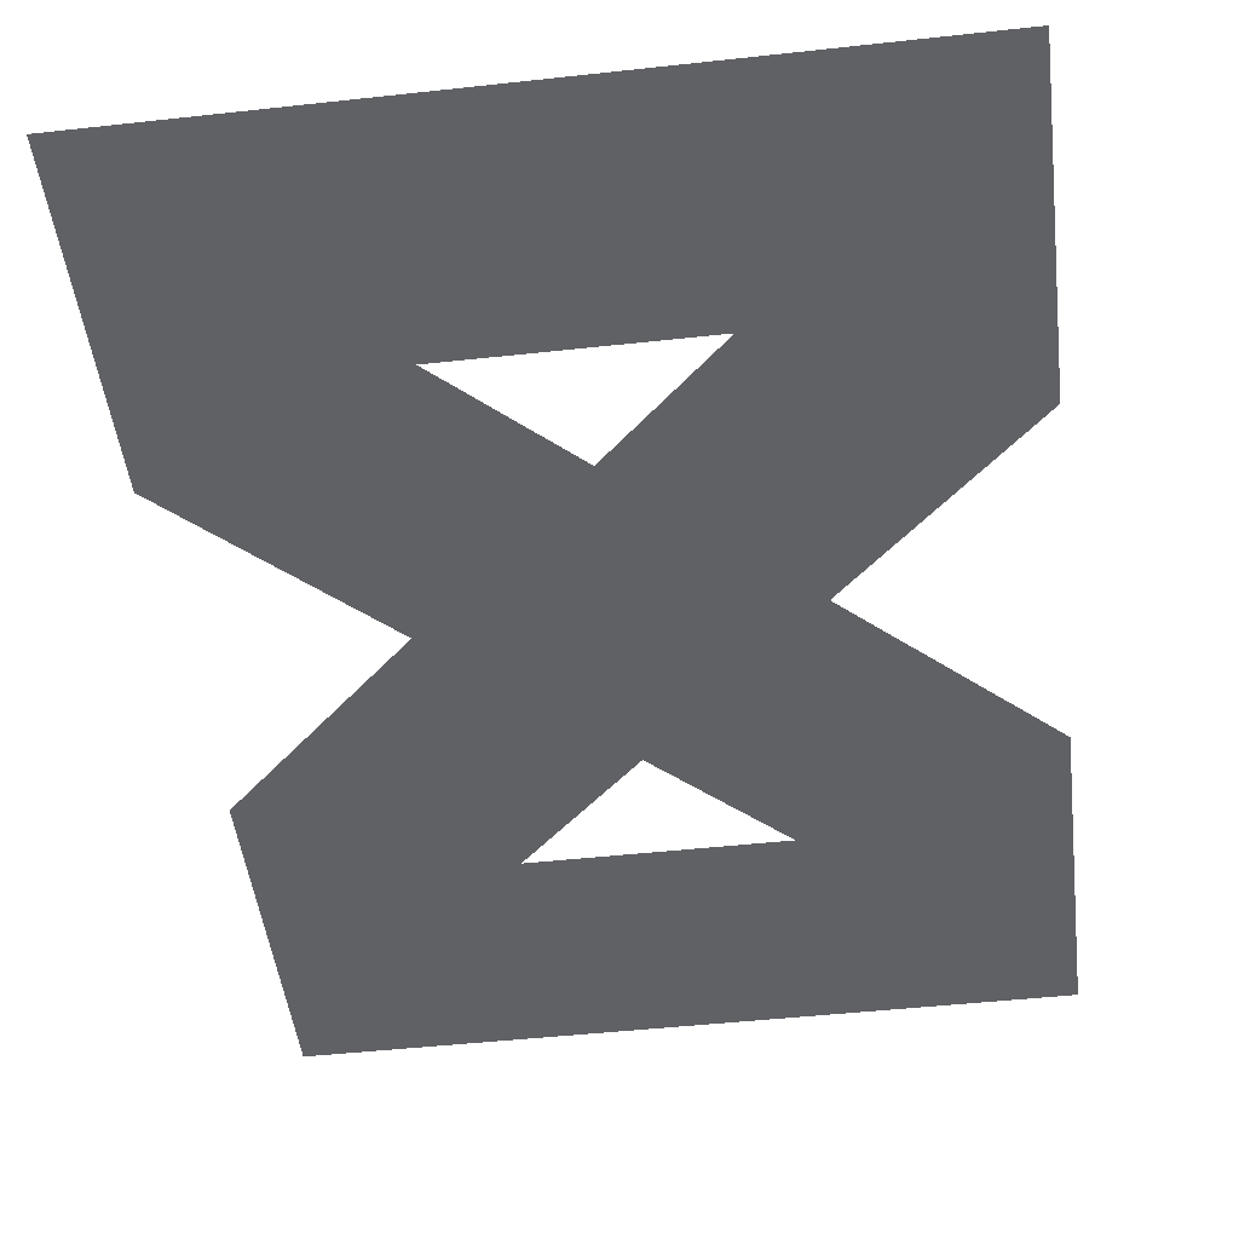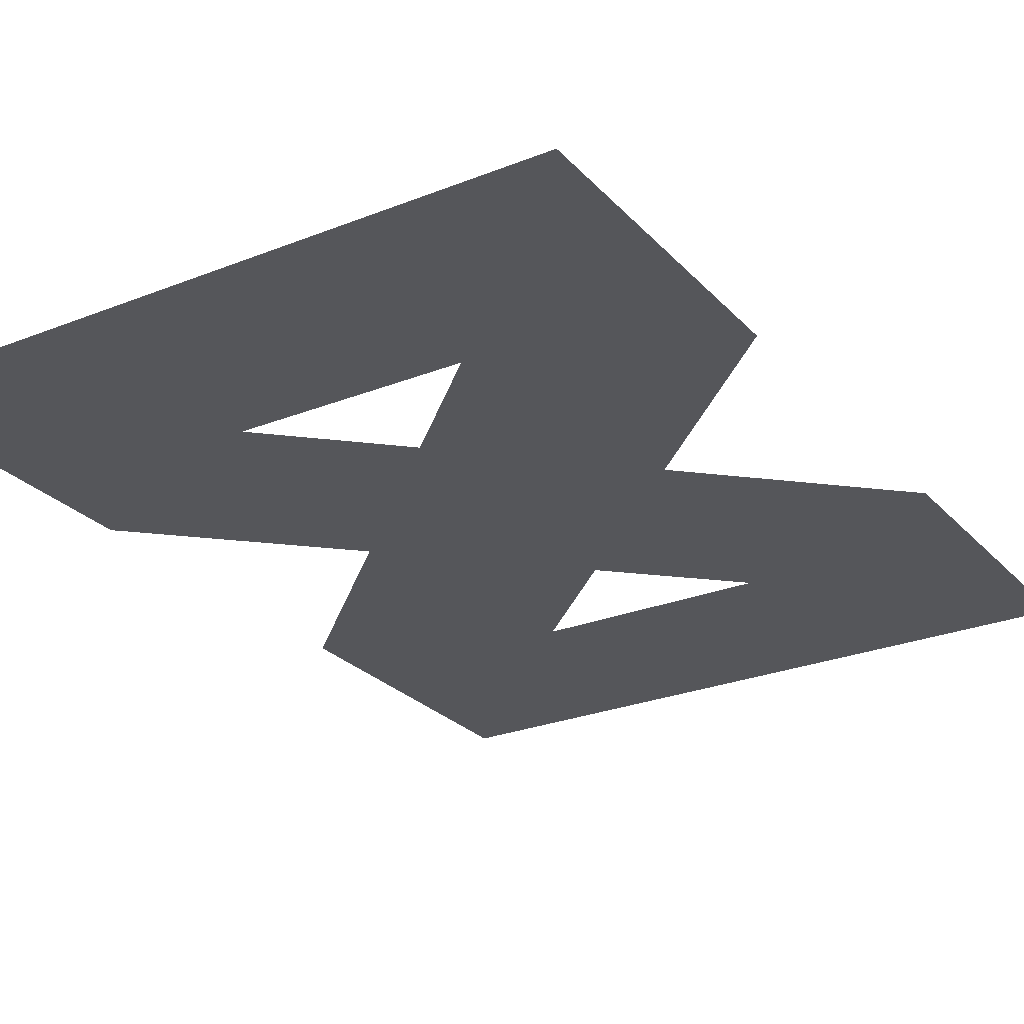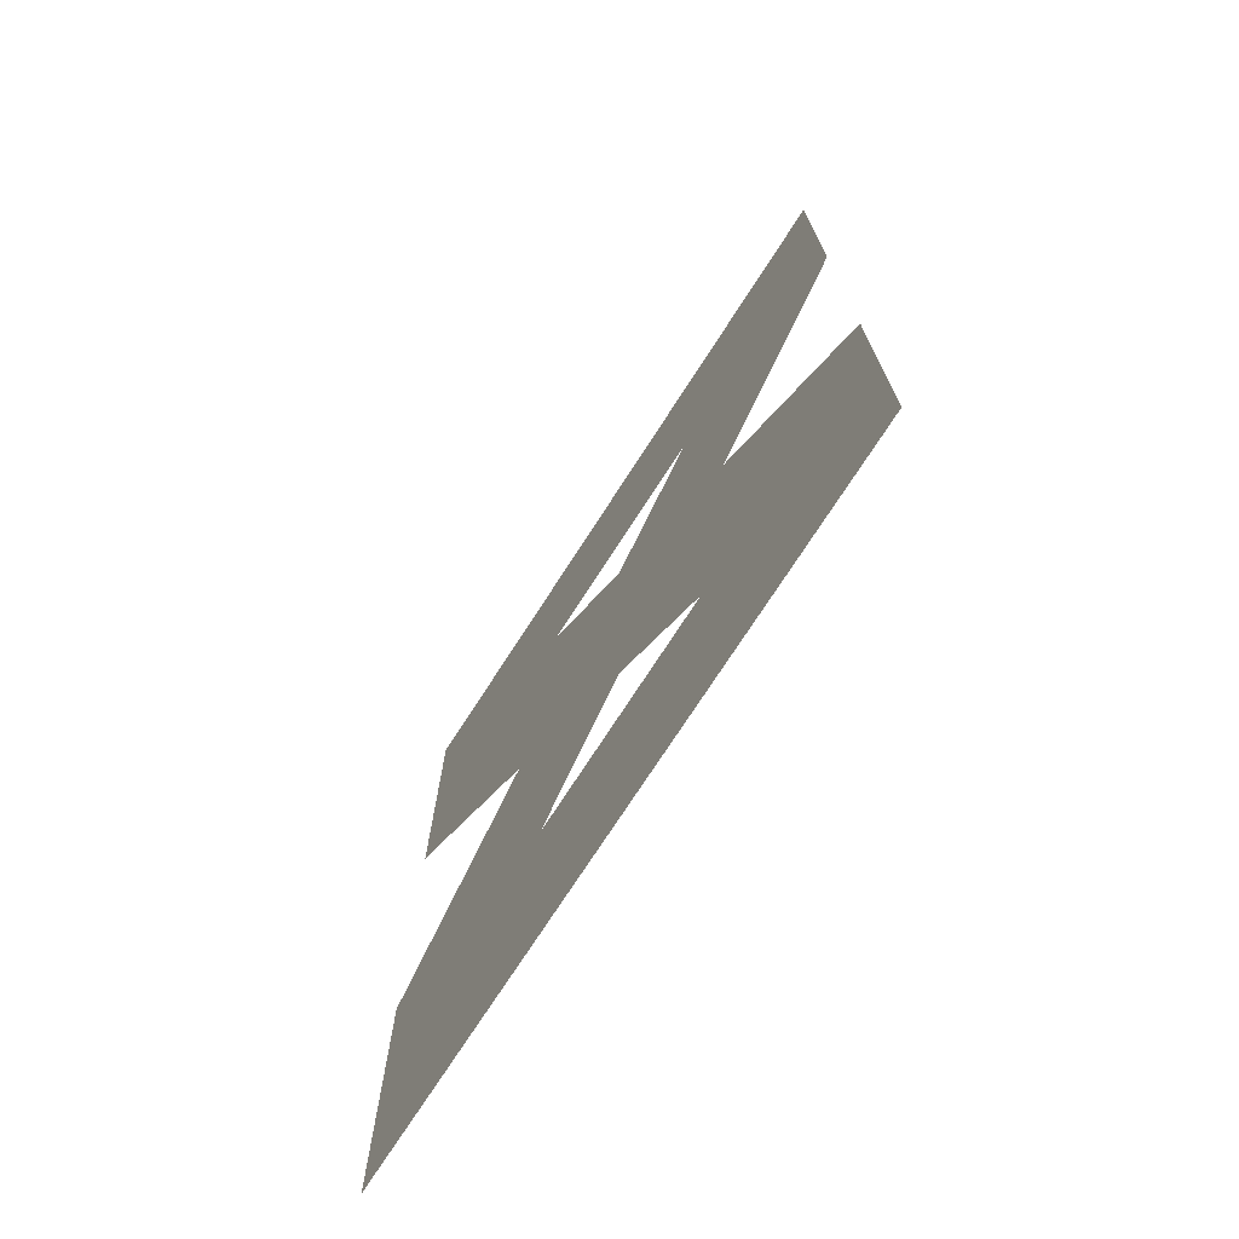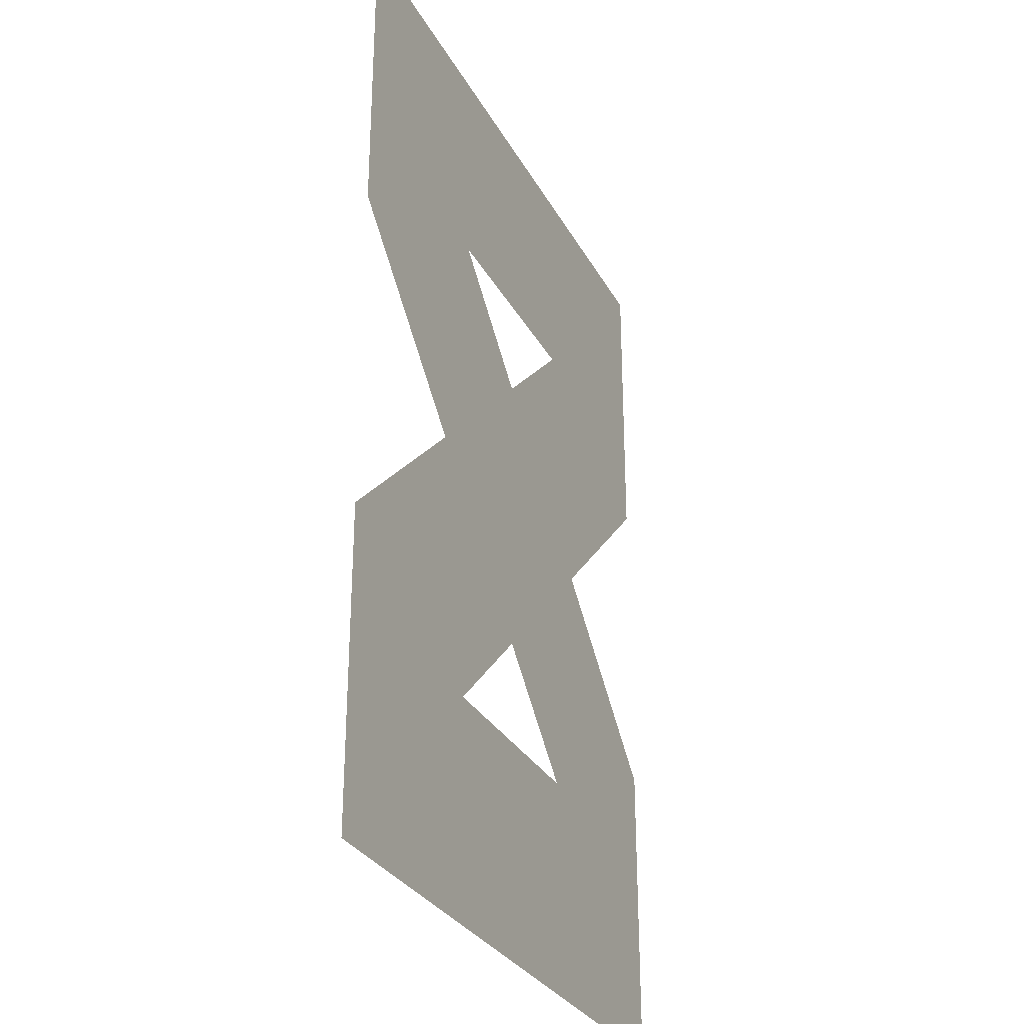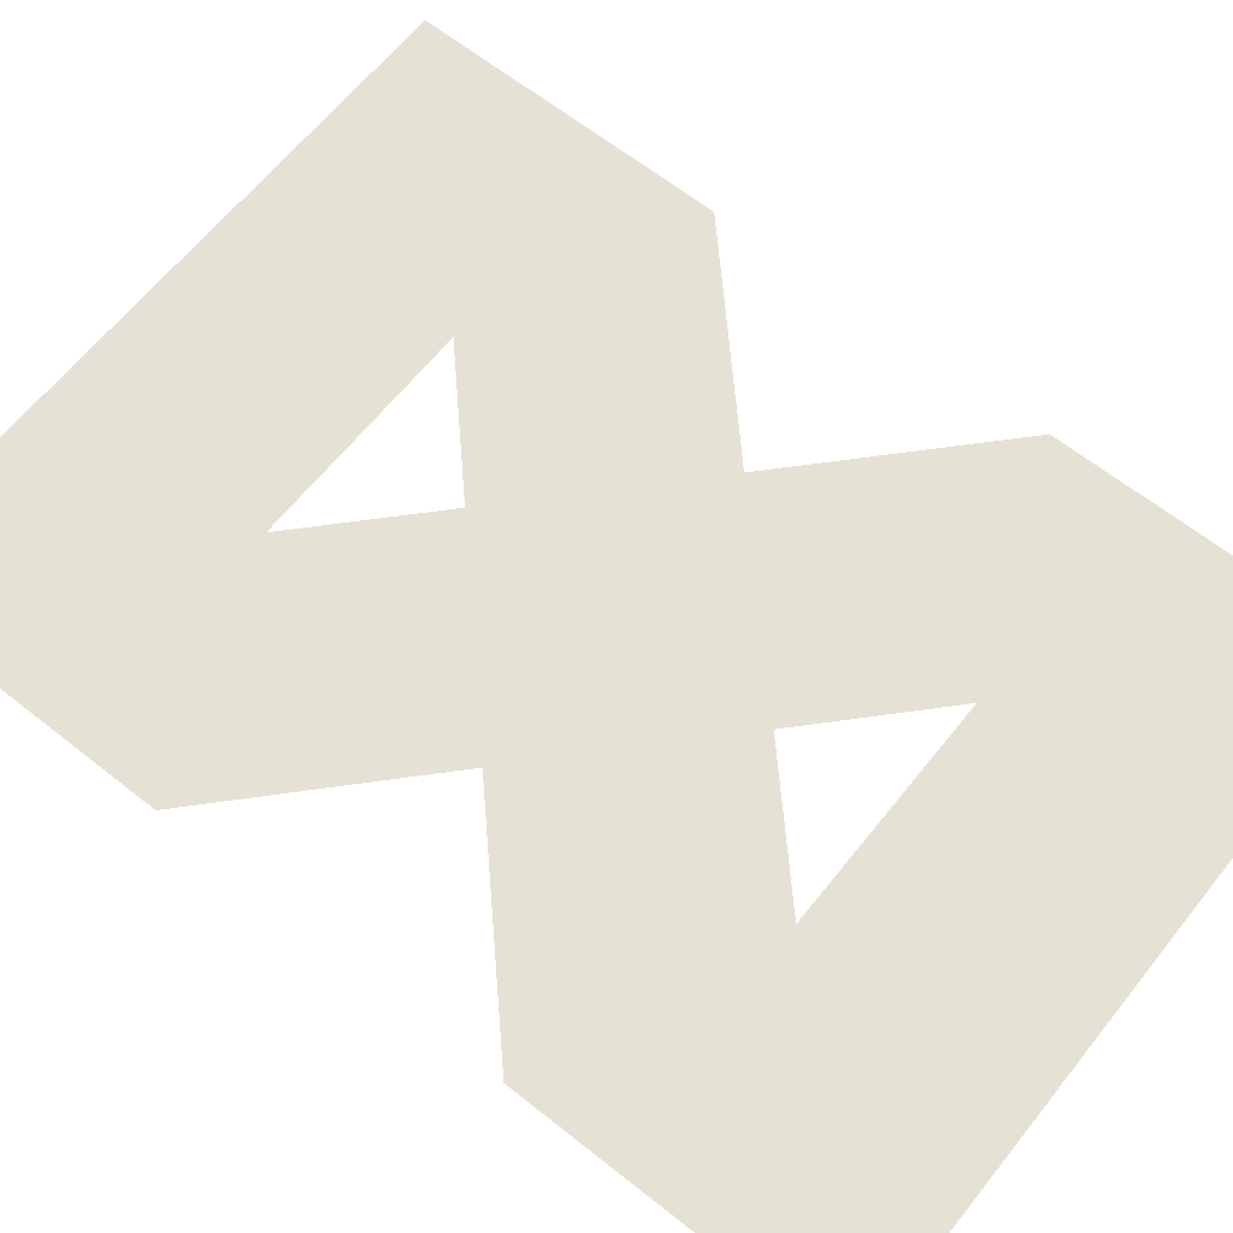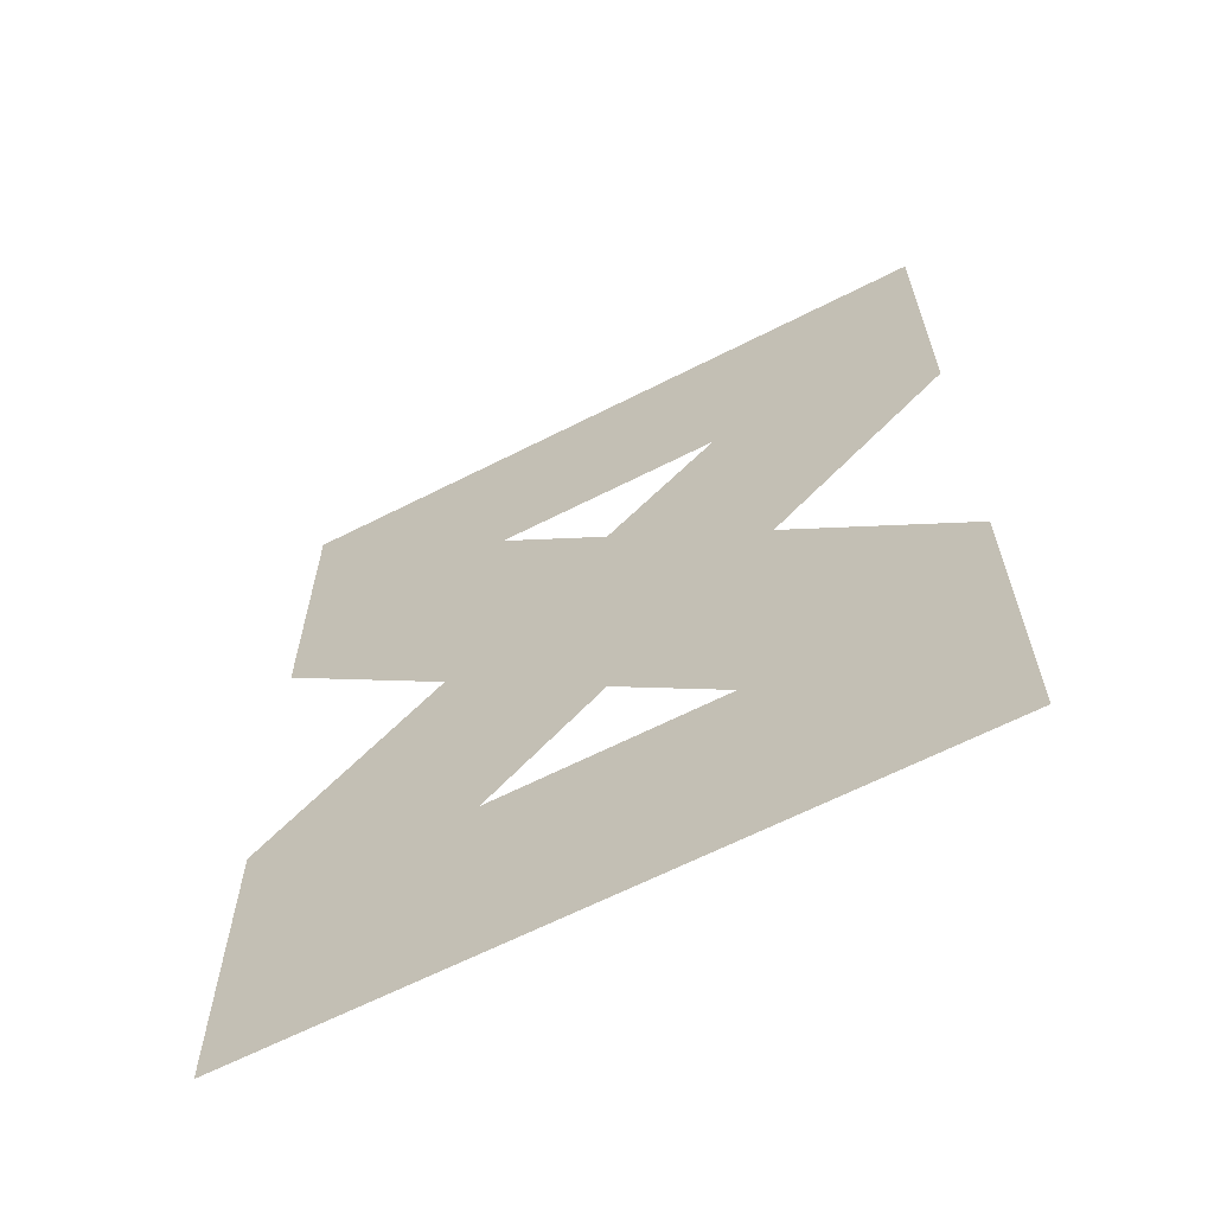
<metadata>
{"format":"obj","ext":"obj","renderer":"f3d","projection":"perspective","resolution":1024,"background":"white","views":[{"elev":-48.1,"azim":-173.0,"up":"+Y"},{"elev":-26.1,"azim":32.2,"up":"+Y"},{"elev":-73.6,"azim":57.2,"up":"+Z"},{"elev":-29.8,"azim":-66.2,"up":"+Z"},{"elev":64.1,"azim":128.6,"up":"+Y"},{"elev":-64.6,"azim":-152.9,"up":"+Z"}]}
</metadata>
<code>
v 0.6561 0 -0.32
v 0.725 0 -0.6947
v 0.4917 0 -0.4749
v 0.2583 0 -0.6947
v 0.4917 0 -0.6947
v 0.4917 0 -0.9146
v 0 0 -0.4513
v 0 0 0
v 0.3273 0 -0.32
v 0.9833 0 0
v 0.9833 0 -0.4513
v 0.3273 0 -1.069
v 0 0 -0.9381
v 0 0 -1.389
v 0.725 0 -0.6947
v 0.6561 0 -1.069
v 0.4917 0 -0.9146
v 0.9833 0 -0.9381
v 0.9833 0 -1.389
f 1 2 3
f 4 5 6
f 6 5 2
f 4 3 5
f 3 2 5
f 7 8 9
f 9 4 7
f 1 10 11
f 1 8 10
f 12 4 6
f 13 12 14
f 15 16 17
f 18 19 16
f 16 14 12
f 1 11 2
f 9 3 4
f 1 9 8
f 12 13 4
f 15 18 16
f 16 19 14

</code>
